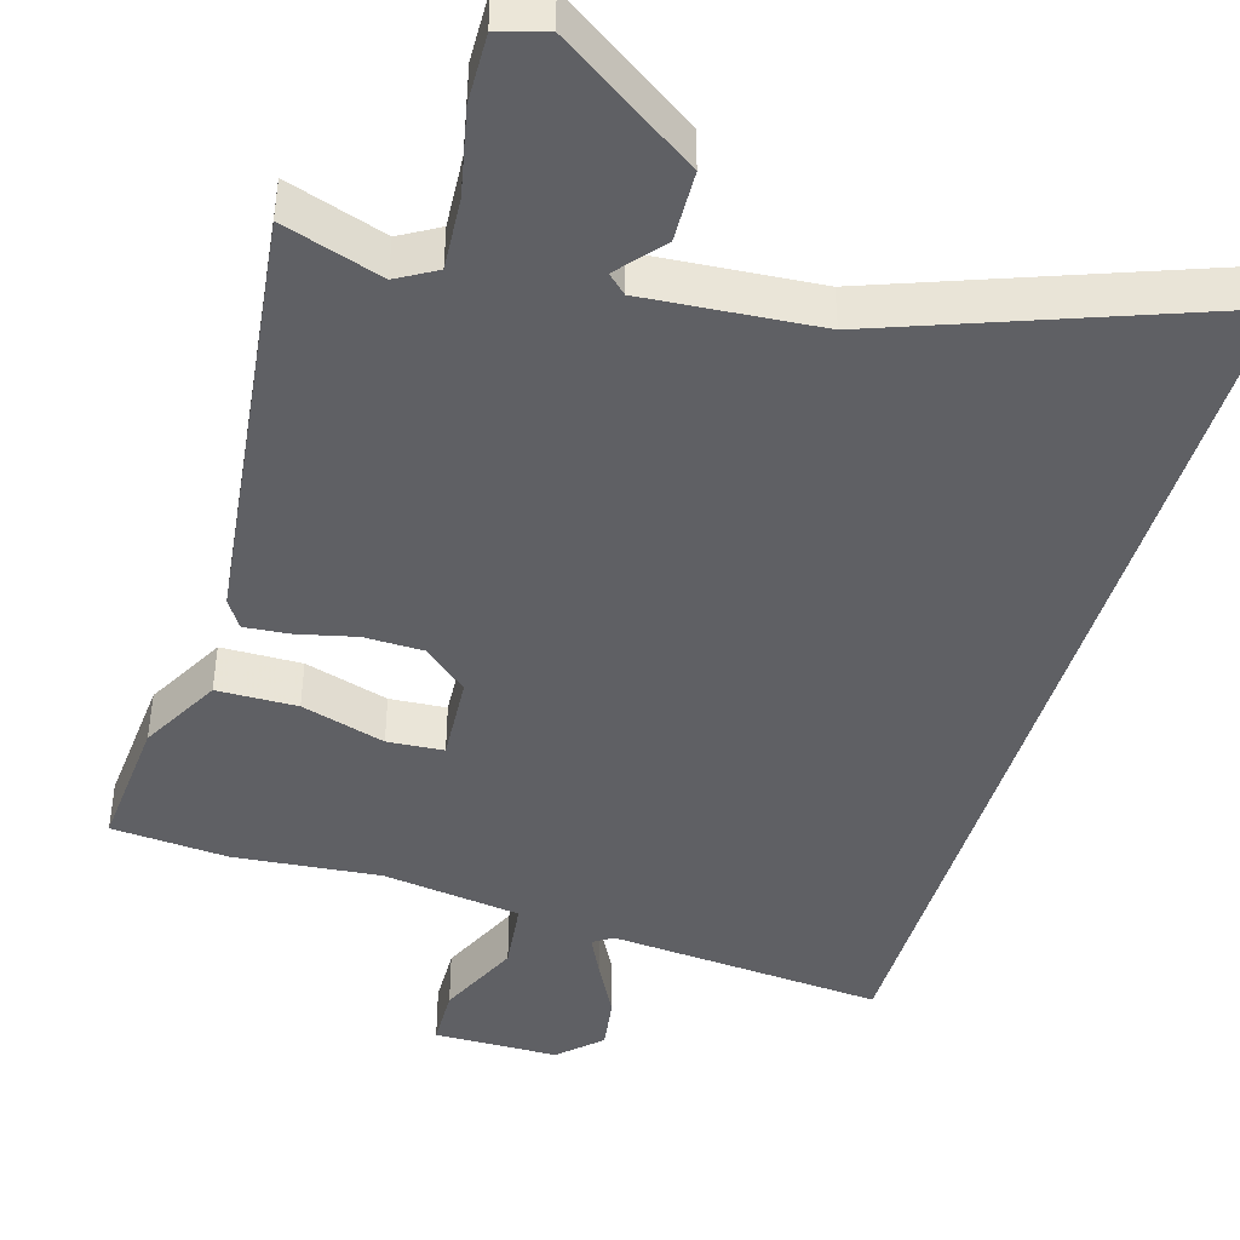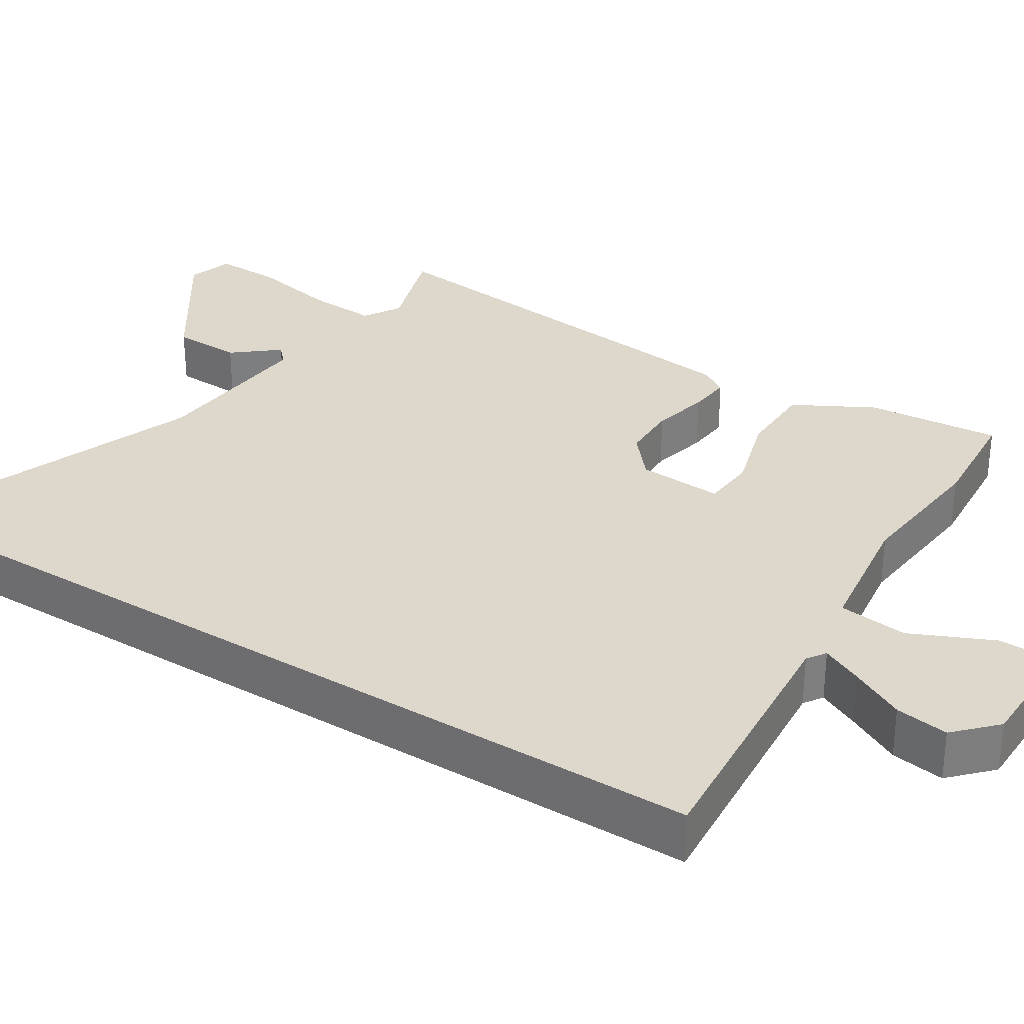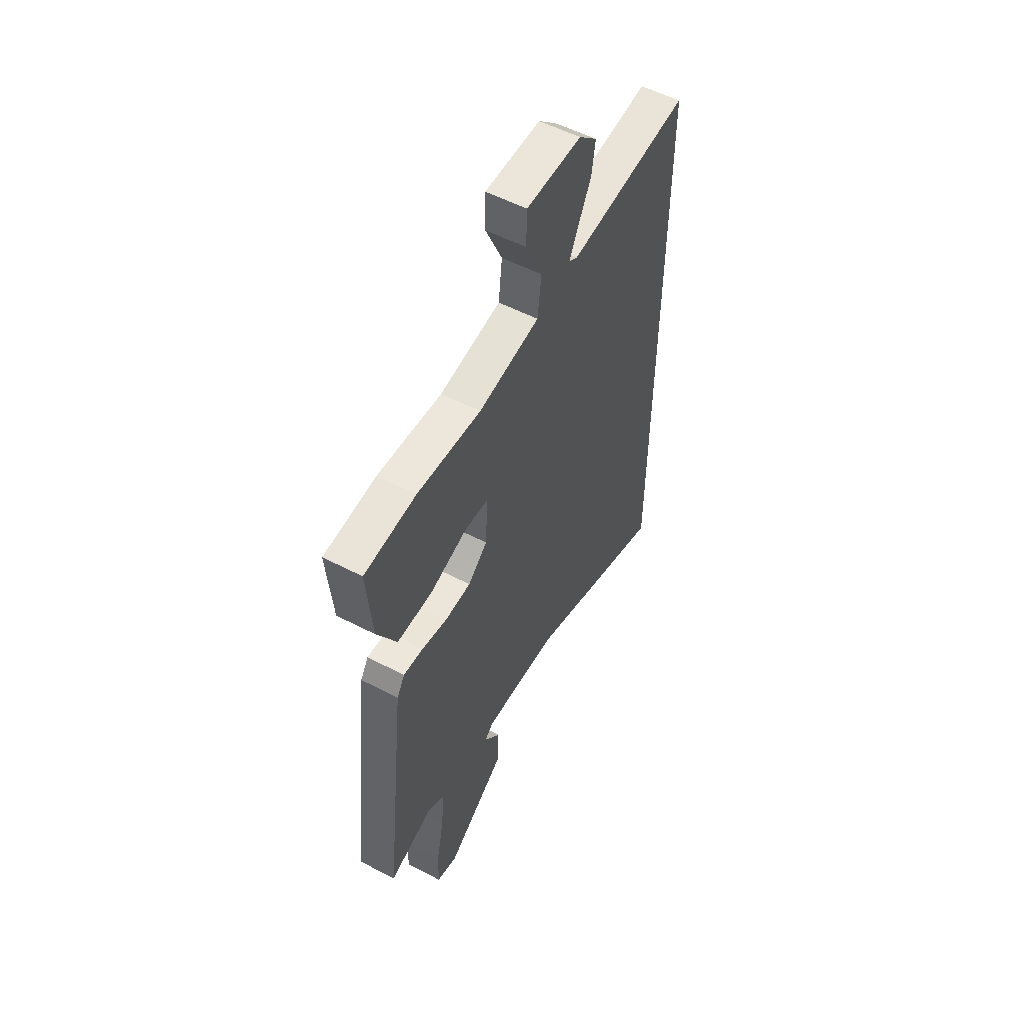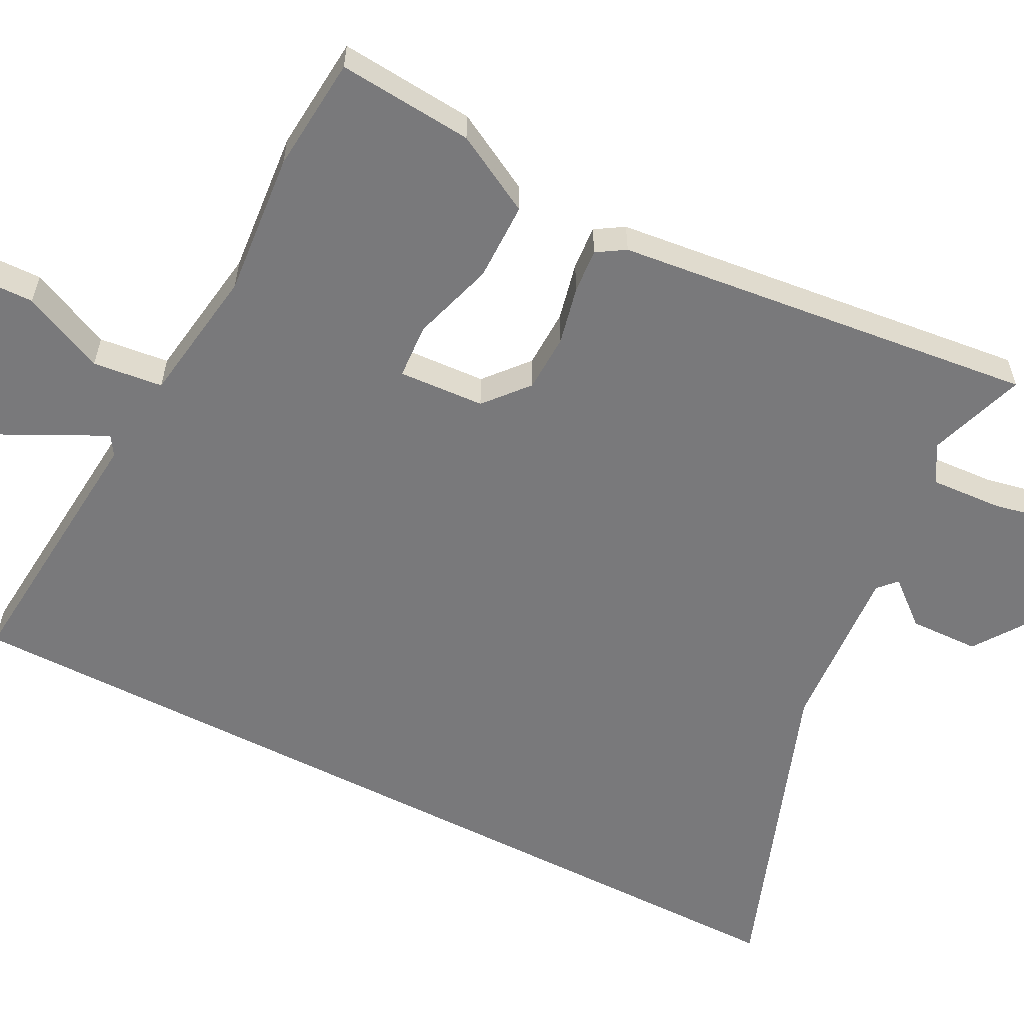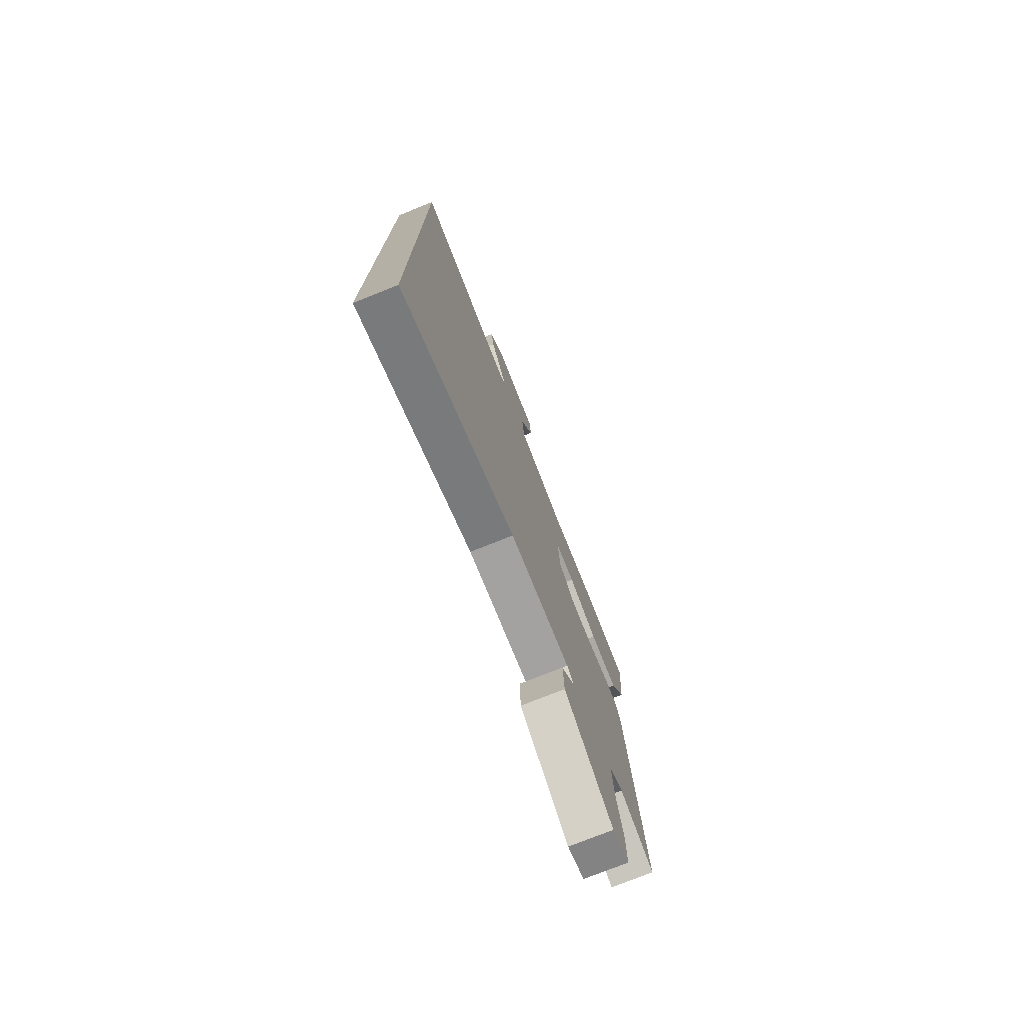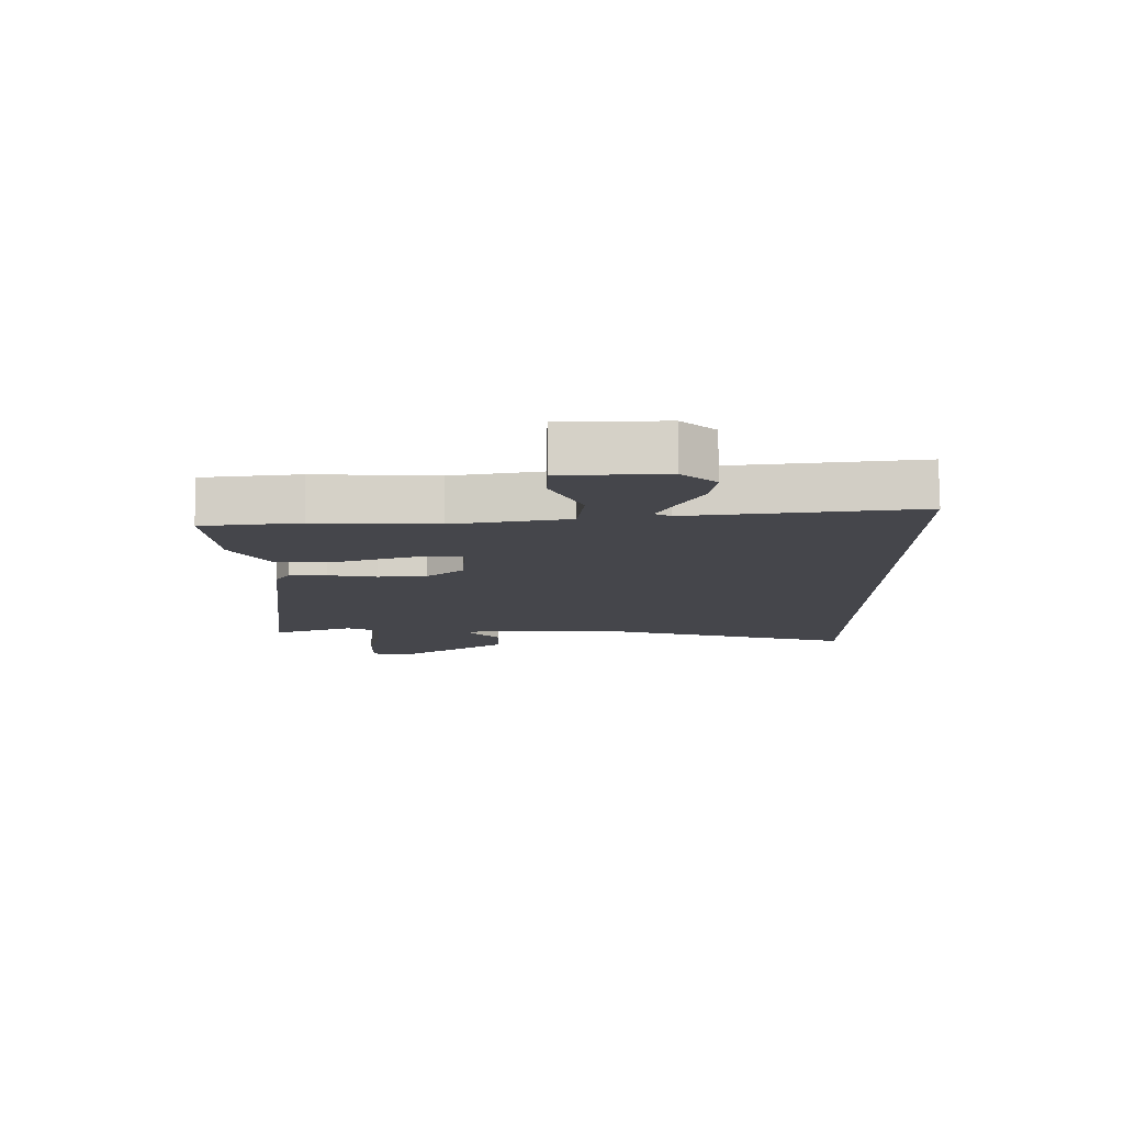
<metadata>
{"format":"obj","ext":"obj","renderer":"f3d","projection":"perspective","resolution":1024,"background":"white","views":[{"elev":-43.3,"azim":163.6,"up":"+Y"},{"elev":31.1,"azim":-57.4,"up":"+Y"},{"elev":55.1,"azim":118.7,"up":"+Z"},{"elev":-57.9,"azim":62.6,"up":"+Y"},{"elev":-76.4,"azim":-68.3,"up":"+Z"},{"elev":79.8,"azim":179.4,"up":"+Z"}]}
</metadata>
<code>
v 0.383 0.07 0.51
v 0.54 0.07 0.497
v 0.524 0.07 0.313
v 0.465 0.07 0.205
v 0.358 0.07 0.204
v 0.246 0.07 0.238
v 0.171 0.07 0.233
v 0.178 0.07 0.116
v 0.237 0.07 0.066
v 0.316 0.07 0.064
v 0.395 0.07 0.082
v 0.455 0.07 0.087
v 0.479 0.07 0.049
v 0.544 0.07 -0.524
v 0.412 0.07 -0.48
v 0.36 0.07 -0.51
v 0.366 0.07 -0.607
v 0.39 0.07 -0.724
v 0.392 0.07 -0.816
v 0.329 0.07 -0.835
v 0.145 0.07 -0.709
v 0.142 0.07 -0.614
v 0.193 0.07 -0.553
v 0.168 0.07 -0.53
v -0.063 0.07 -0.547
v -0.5 0.07 -0.707
v -0.5 0.07 0.565
v -0.131 0.07 0.533
v -0.105 0.07 0.55
v -0.132 0.07 0.606
v -0.171 0.07 0.681
v -0.182 0.07 0.754
v -0.127 0.07 0.806
v 0.04 0.07 0.807
v 0.042 0.07 0.726
v -0.009 0.07 0.614
v 0.002 0.07 0.519
v 0.188 0.07 0.492
v 0.383 0 0.51
v 0.54 0 0.497
v 0.524 0 0.313
v 0.465 0 0.205
v 0.358 0 0.204
v 0.246 0 0.238
v 0.171 0 0.233
v 0.178 0 0.116
v 0.237 0 0.066
v 0.316 0 0.064
v 0.395 0 0.082
v 0.455 0 0.087
v 0.479 0 0.049
v 0.544 0 -0.524
v 0.412 0 -0.48
v 0.36 0 -0.51
v 0.366 0 -0.607
v 0.39 0 -0.724
v 0.392 0 -0.816
v 0.329 0 -0.835
v 0.145 0 -0.709
v 0.142 0 -0.614
v 0.193 0 -0.553
v 0.168 0 -0.53
v -0.063 0 -0.547
v -0.5 0 -0.707
v -0.5 0 0.565
v -0.131 0 0.533
v -0.105 0 0.55
v -0.132 0 0.606
v -0.171 0 0.681
v -0.182 0 0.754
v -0.127 0 0.806
v 0.04 0 0.807
v 0.042 0 0.726
v -0.009 0 0.614
v 0.002 0 0.519
v 0.188 0 0.492
f 33 34 35 36
f 33 36 37
f 30 31 32 33
f 29 30 33 37
f 28 29 37
f 25 26 27 28
f 24 25 28 37
f 23 24 37
f 20 21 22 23
f 17 18 19 20
f 16 17 20 23
f 15 16 23 37
f 10 11 12 13
f 9 10 13 14
f 8 9 14 15
f 3 4 5 6
f 3 6 7
f 38 1 2 3
f 38 3 7
f 37 38 7
f 8 15 37
f 7 8 37
f 74 73 72 71
f 75 74 71
f 71 70 69 68
f 75 71 68 67
f 75 67 66
f 66 65 64 63
f 75 66 63 62
f 75 62 61
f 61 60 59 58
f 58 57 56 55
f 61 58 55 54
f 75 61 54 53
f 51 50 49 48
f 52 51 48 47
f 53 52 47 46
f 44 43 42 41
f 45 44 41
f 41 40 39 76
f 45 41 76
f 45 76 75
f 75 53 46
f 75 46 45
f 1 39 40 2
f 2 40 41 3
f 3 41 42 4
f 4 42 43 5
f 5 43 44 6
f 6 44 45 7
f 7 45 46 8
f 8 46 47 9
f 9 47 48 10
f 10 48 49 11
f 11 49 50 12
f 12 50 51 13
f 13 51 52 14
f 14 52 53 15
f 15 53 54 16
f 16 54 55 17
f 17 55 56 18
f 18 56 57 19
f 19 57 58 20
f 20 58 59 21
f 21 59 60 22
f 22 60 61 23
f 23 61 62 24
f 24 62 63 25
f 25 63 64 26
f 26 64 65 27
f 27 65 66 28
f 28 66 67 29
f 29 67 68 30
f 30 68 69 31
f 31 69 70 32
f 32 70 71 33
f 33 71 72 34
f 34 72 73 35
f 35 73 74 36
f 36 74 75 37
f 37 75 76 38
f 38 76 39 1

</code>
